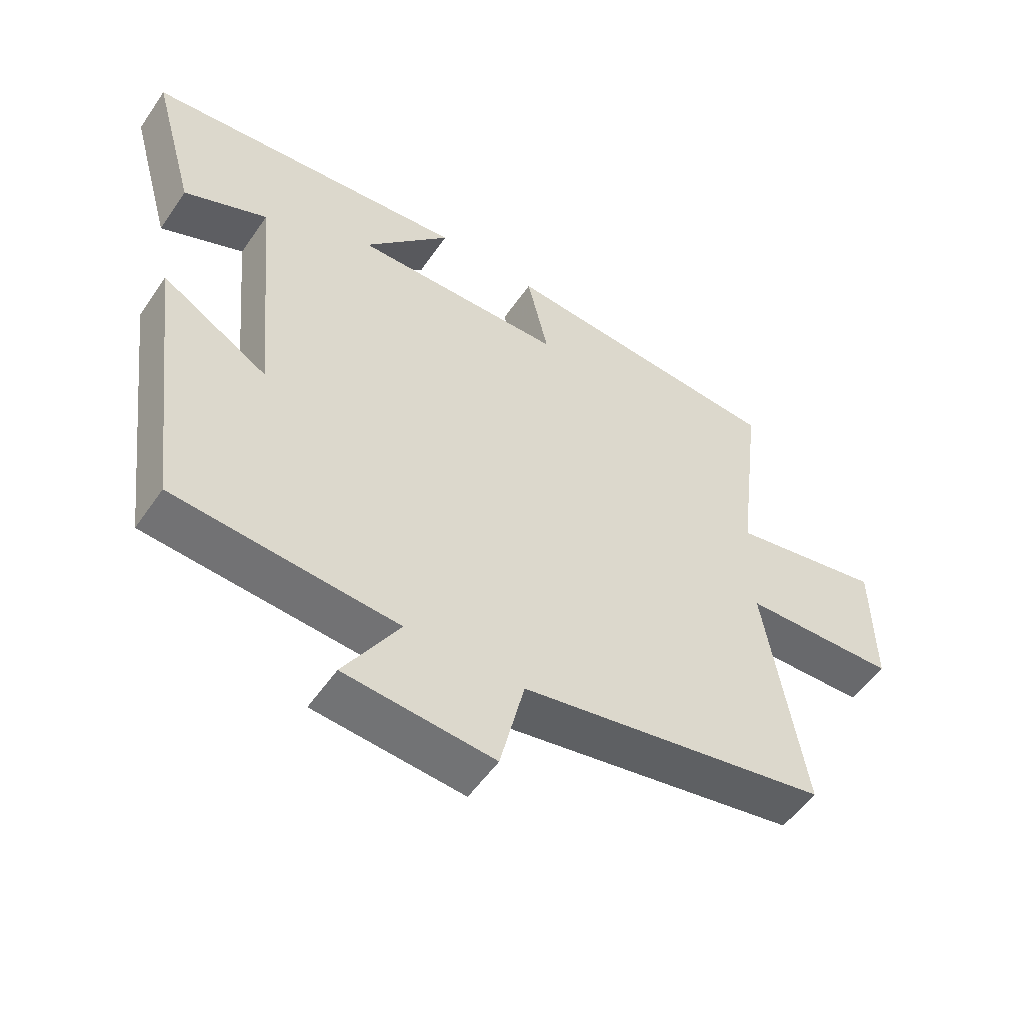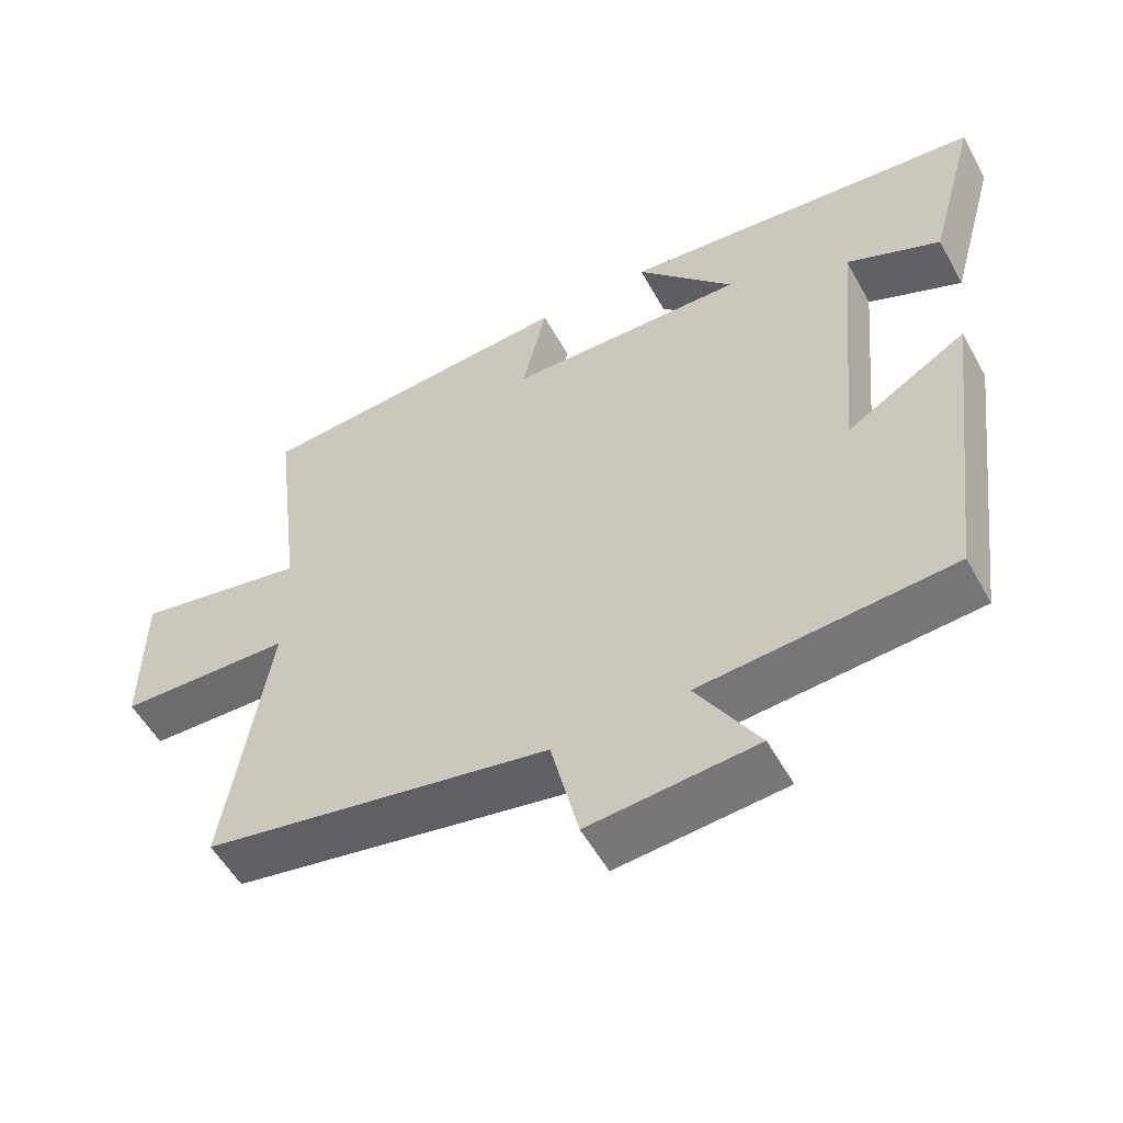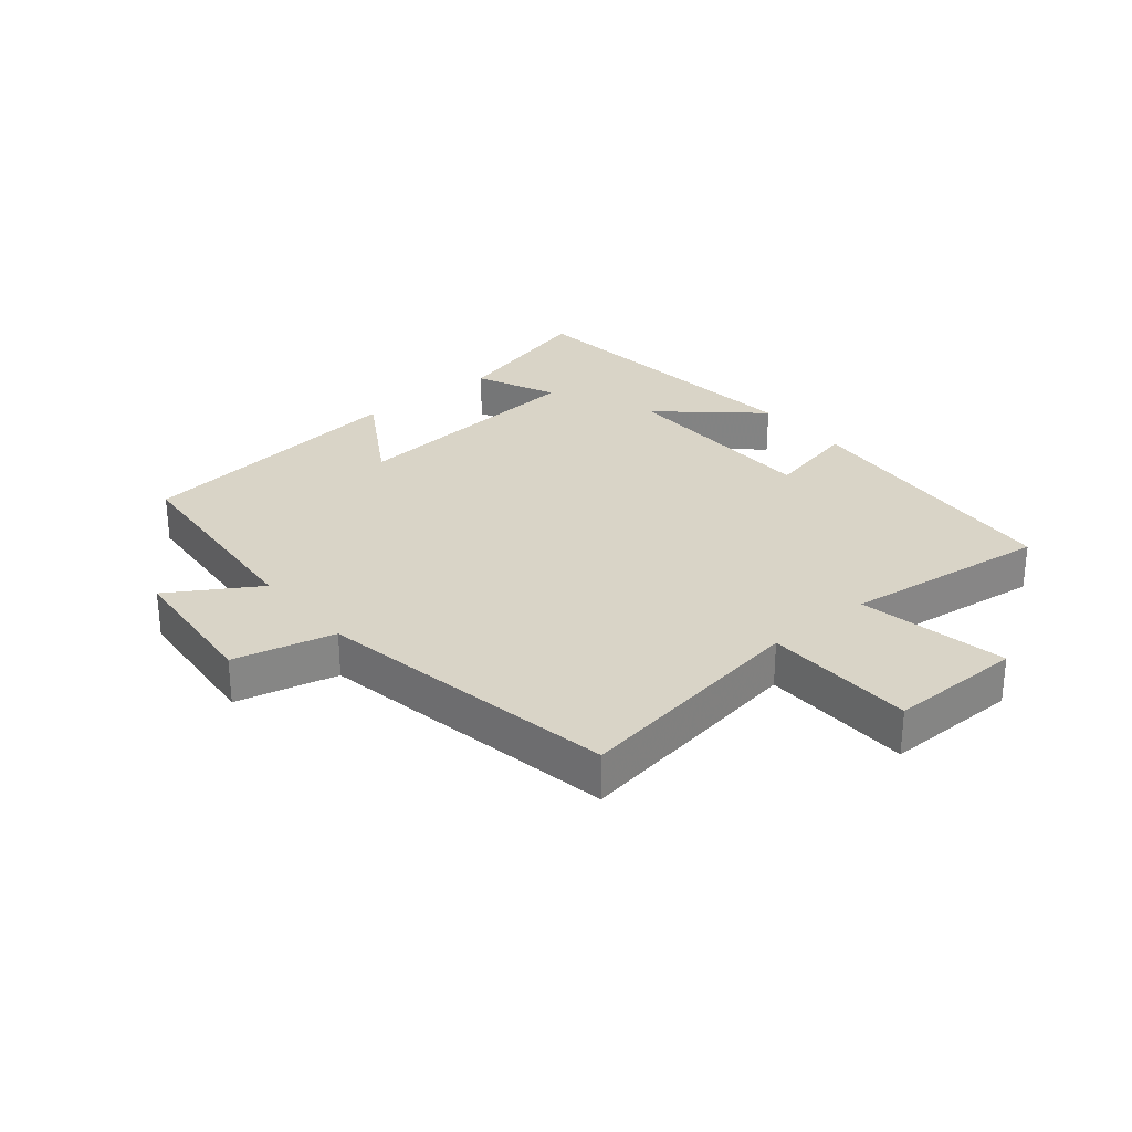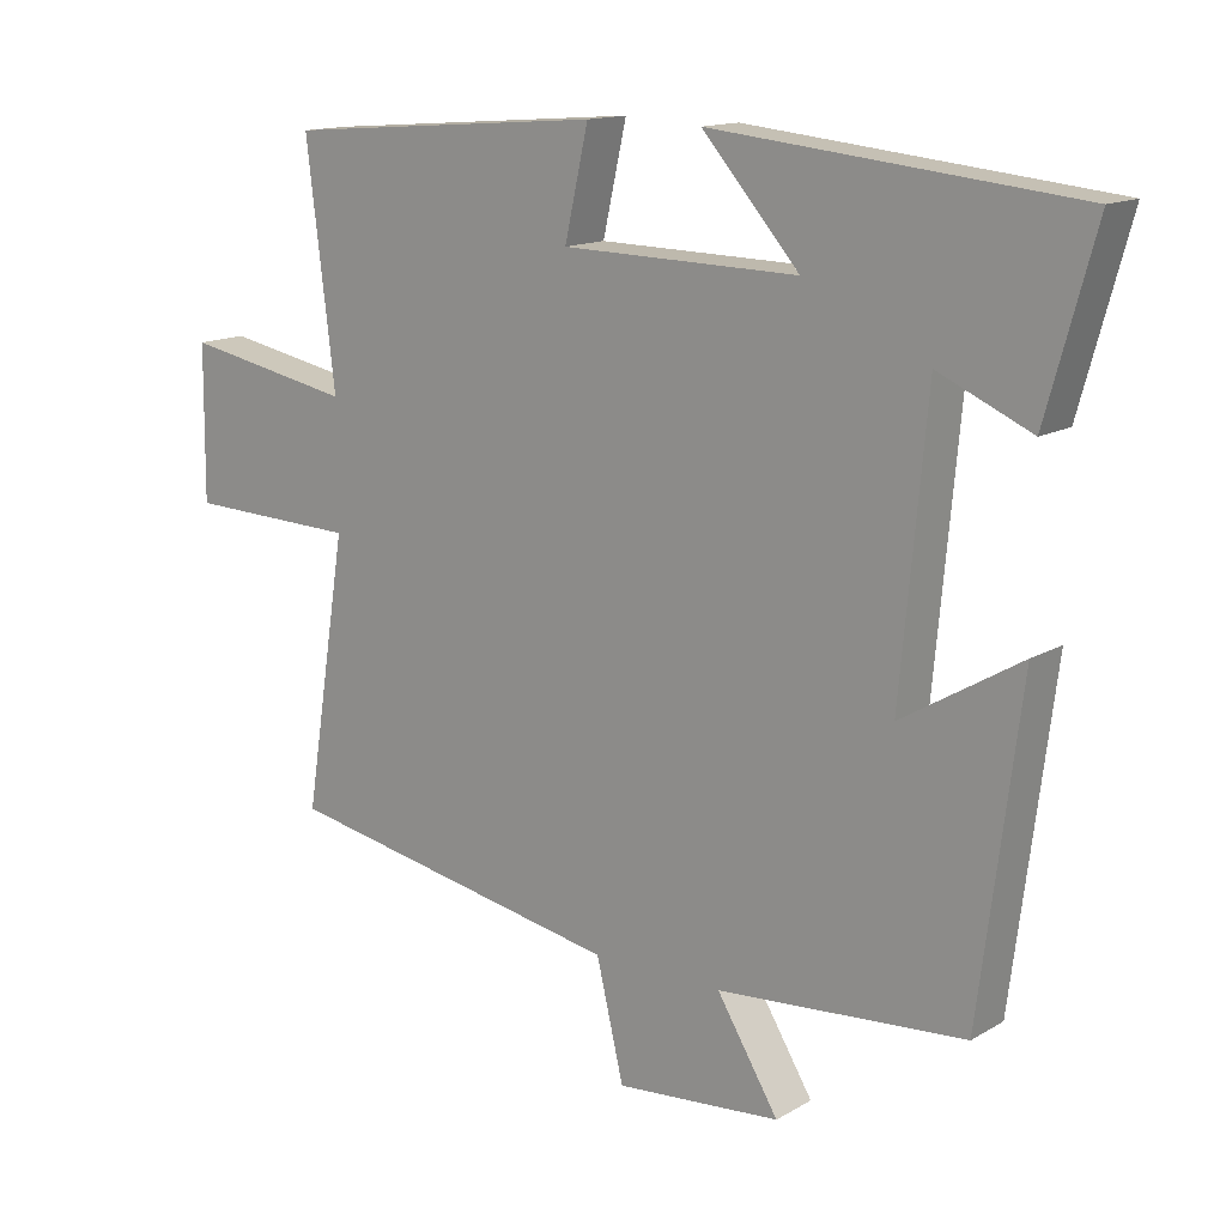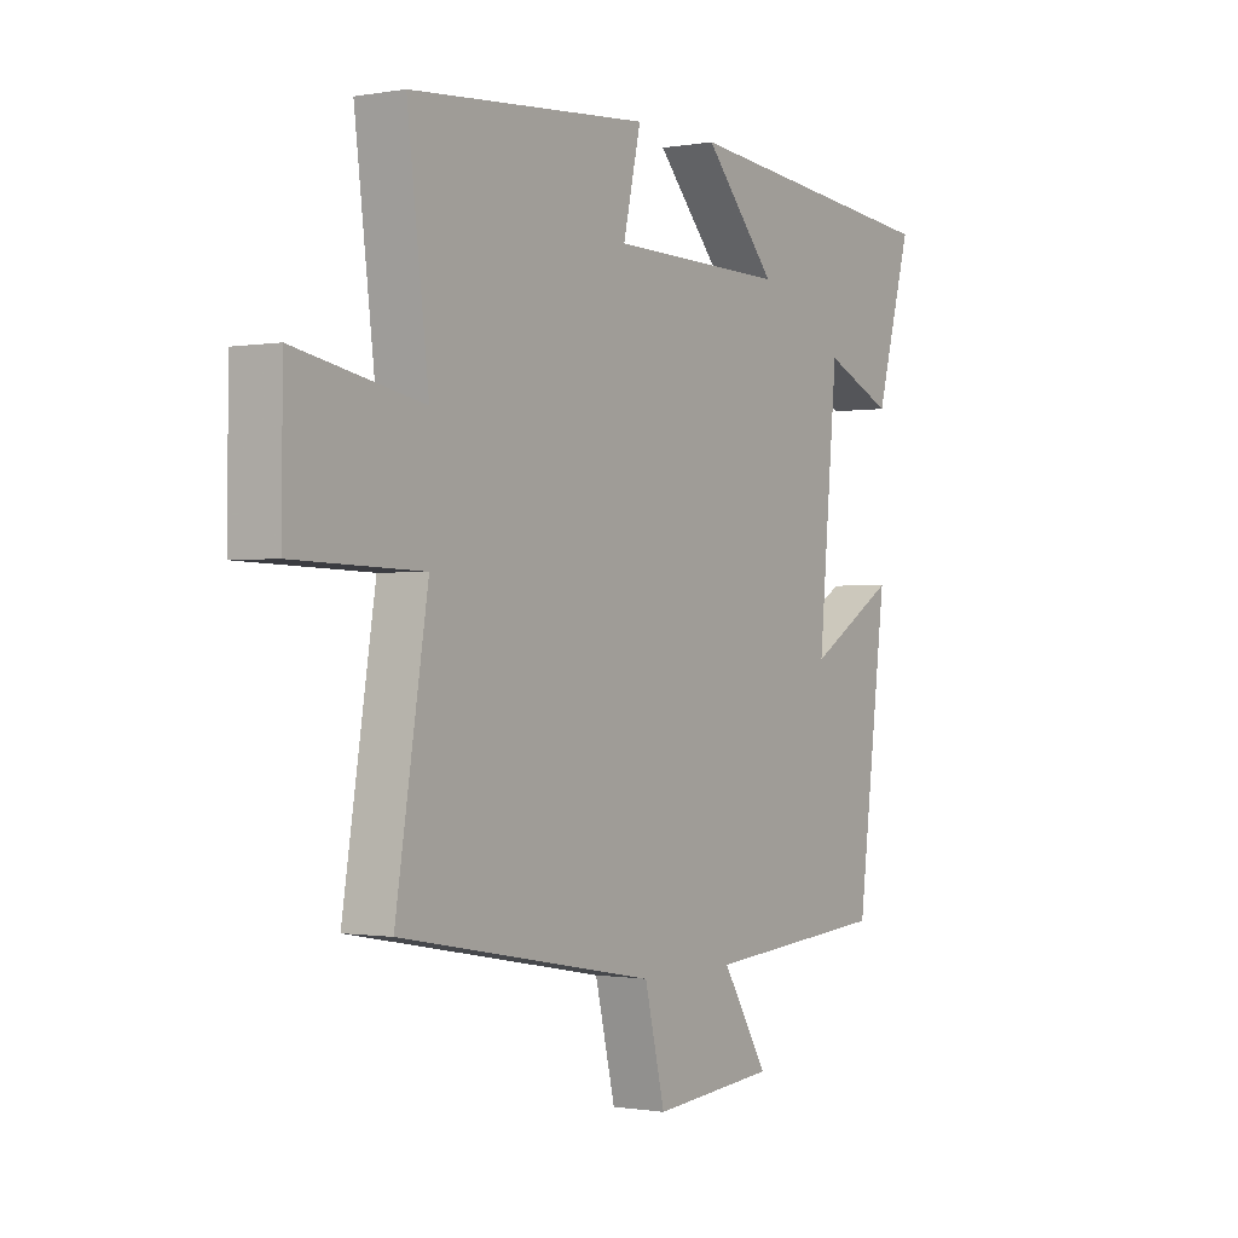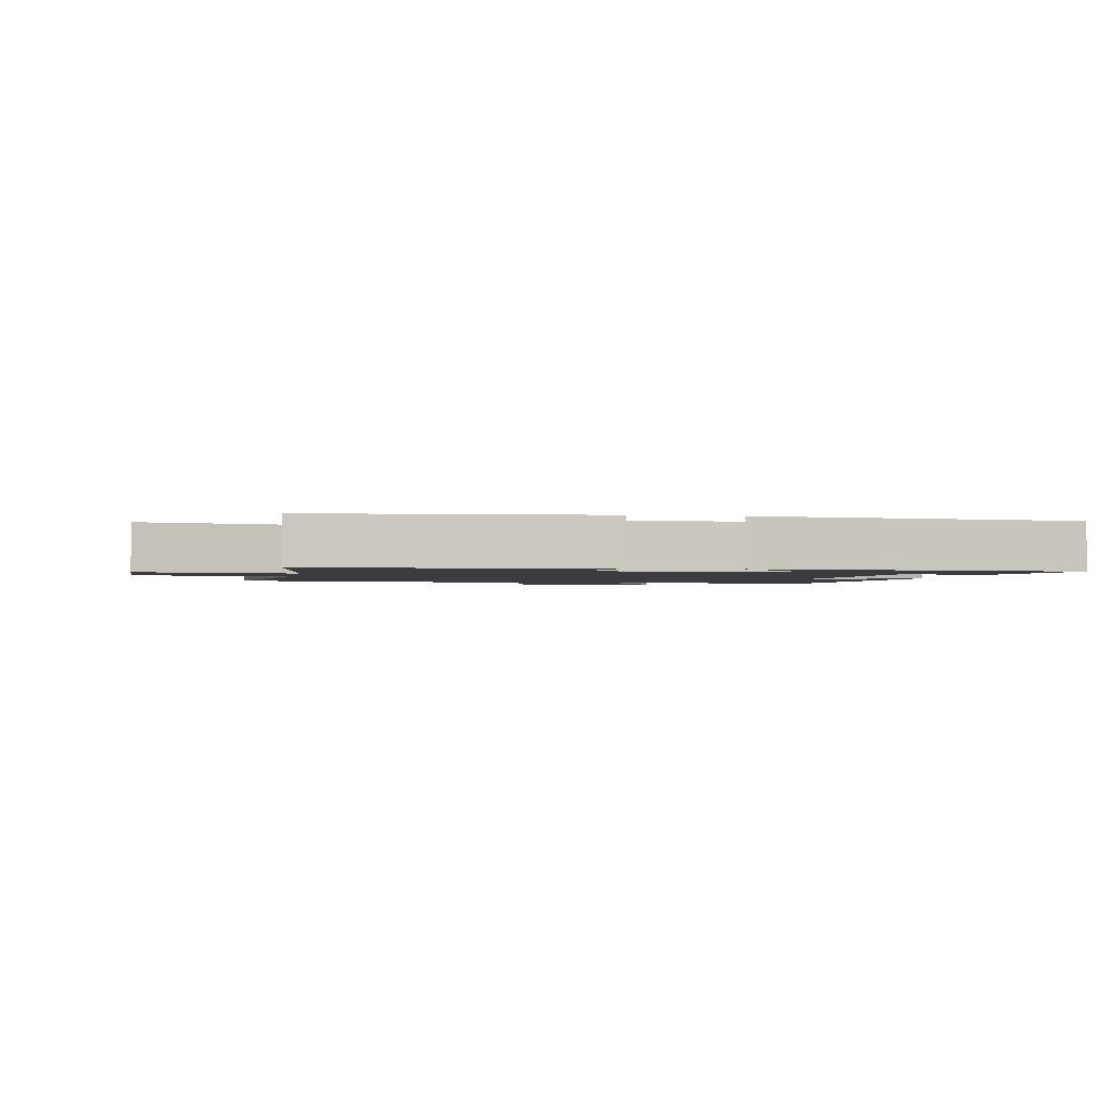
<metadata>
{"format":"obj","ext":"obj","renderer":"f3d","projection":"perspective","resolution":1024,"background":"white","views":[{"elev":-53.6,"azim":146.2,"up":"+Z"},{"elev":-54.5,"azim":28.6,"up":"+Z"},{"elev":28.8,"azim":-129.6,"up":"+Y"},{"elev":14.3,"azim":38.6,"up":"+Z"},{"elev":-0.7,"azim":-56.6,"up":"+Z"},{"elev":-1.8,"azim":-10.1,"up":"+Y"}]}
</metadata>
<code>
v 0.444 0.07 -0.473
v 0.1 0.07 -0.5
v 0.186 0.07 -0.64
v -0.044 0.07 -0.66
v -0.082 0.07 -0.5
v -0.56 0.07 -0.412
v -0.5 0.07 -0.035
v -0.739 0.07 -0.028
v -0.737 0.07 0.184
v -0.5 0.07 0.139
v -0.54 0.07 0.465
v -0.095 0.07 0.5
v -0.128 0.07 0.354
v 0.2 0.07 0.348
v 0.065 0.07 0.5
v 0.567 0.07 0.449
v 0.5 0.07 0.207
v 0.371 0.07 0.264
v 0.335 0.07 -0.128
v 0.5 0.07 -0.029
v 0.444 0 -0.473
v 0.1 0 -0.5
v 0.186 0 -0.64
v -0.044 0 -0.66
v -0.082 0 -0.5
v -0.56 0 -0.412
v -0.5 0 -0.035
v -0.739 0 -0.028
v -0.737 0 0.184
v -0.5 0 0.139
v -0.54 0 0.465
v -0.095 0 0.5
v -0.128 0 0.354
v 0.2 0 0.348
v 0.065 0 0.5
v 0.567 0 0.449
v 0.5 0 0.207
v 0.371 0 0.264
v 0.335 0 -0.128
v 0.5 0 -0.029
f 19 20 1 2
f 18 19 2
f 16 17 18
f 15 16 18
f 14 15 18
f 13 14 18 2
f 10 11 12 13
f 10 13 2
f 7 8 9 10
f 7 10 2 3
f 5 6 7
f 5 7 3
f 3 4 5
f 22 21 40 39
f 22 39 38
f 38 37 36
f 38 36 35
f 38 35 34
f 22 38 34 33
f 33 32 31 30
f 22 33 30
f 30 29 28 27
f 23 22 30 27
f 27 26 25
f 23 27 25
f 25 24 23
f 1 21 22 2
f 2 22 23 3
f 3 23 24 4
f 4 24 25 5
f 5 25 26 6
f 6 26 27 7
f 7 27 28 8
f 8 28 29 9
f 9 29 30 10
f 10 30 31 11
f 11 31 32 12
f 12 32 33 13
f 13 33 34 14
f 14 34 35 15
f 15 35 36 16
f 16 36 37 17
f 17 37 38 18
f 18 38 39 19
f 19 39 40 20
f 20 40 21 1

</code>
